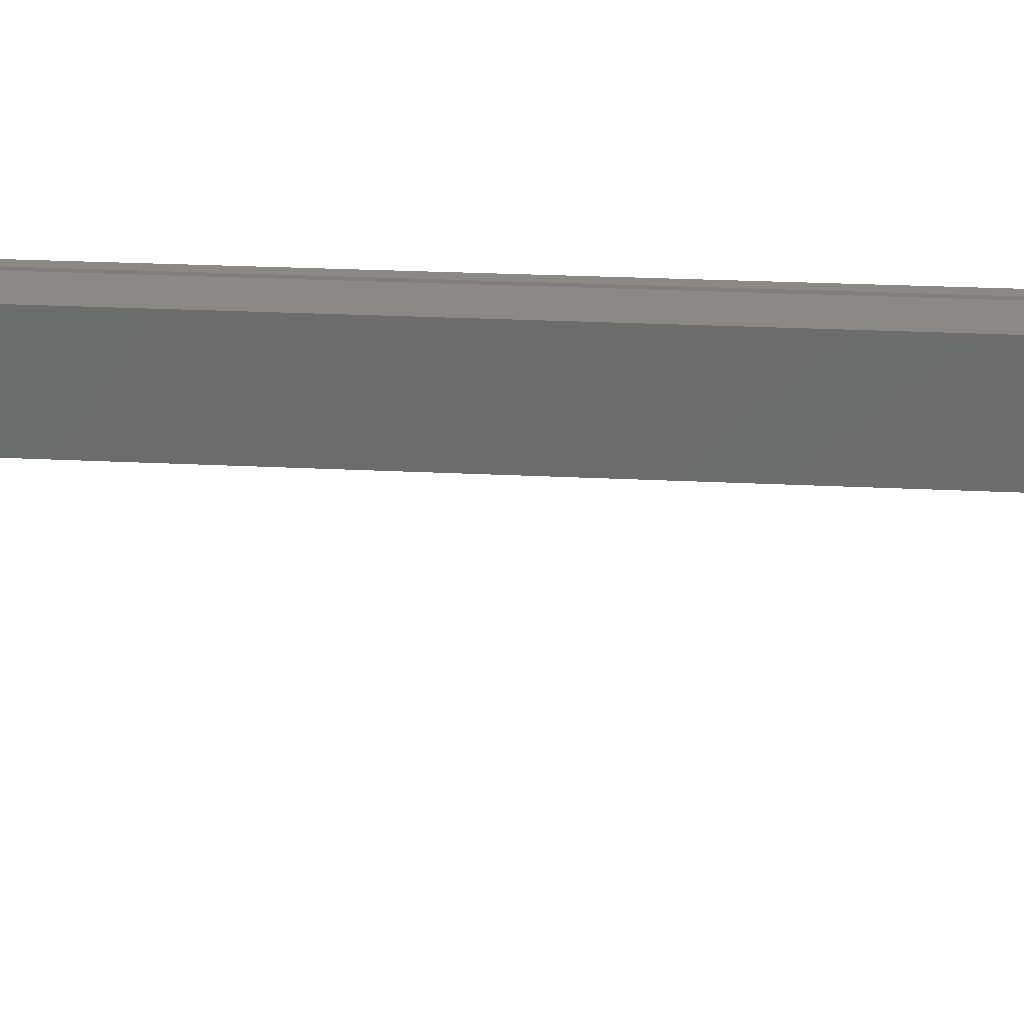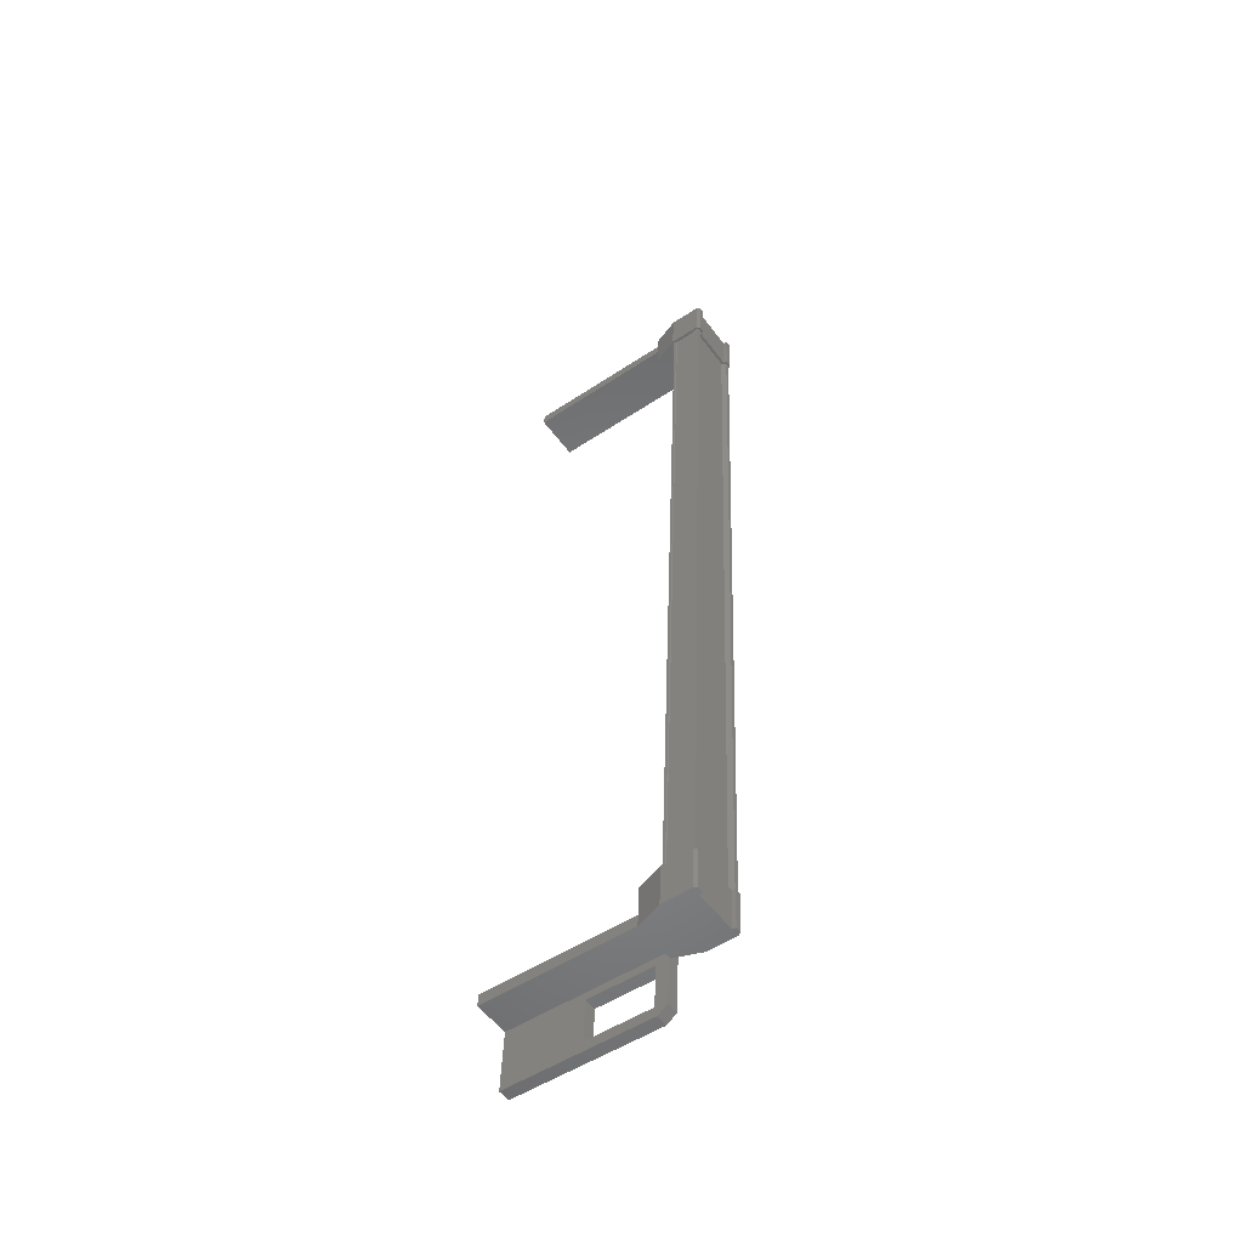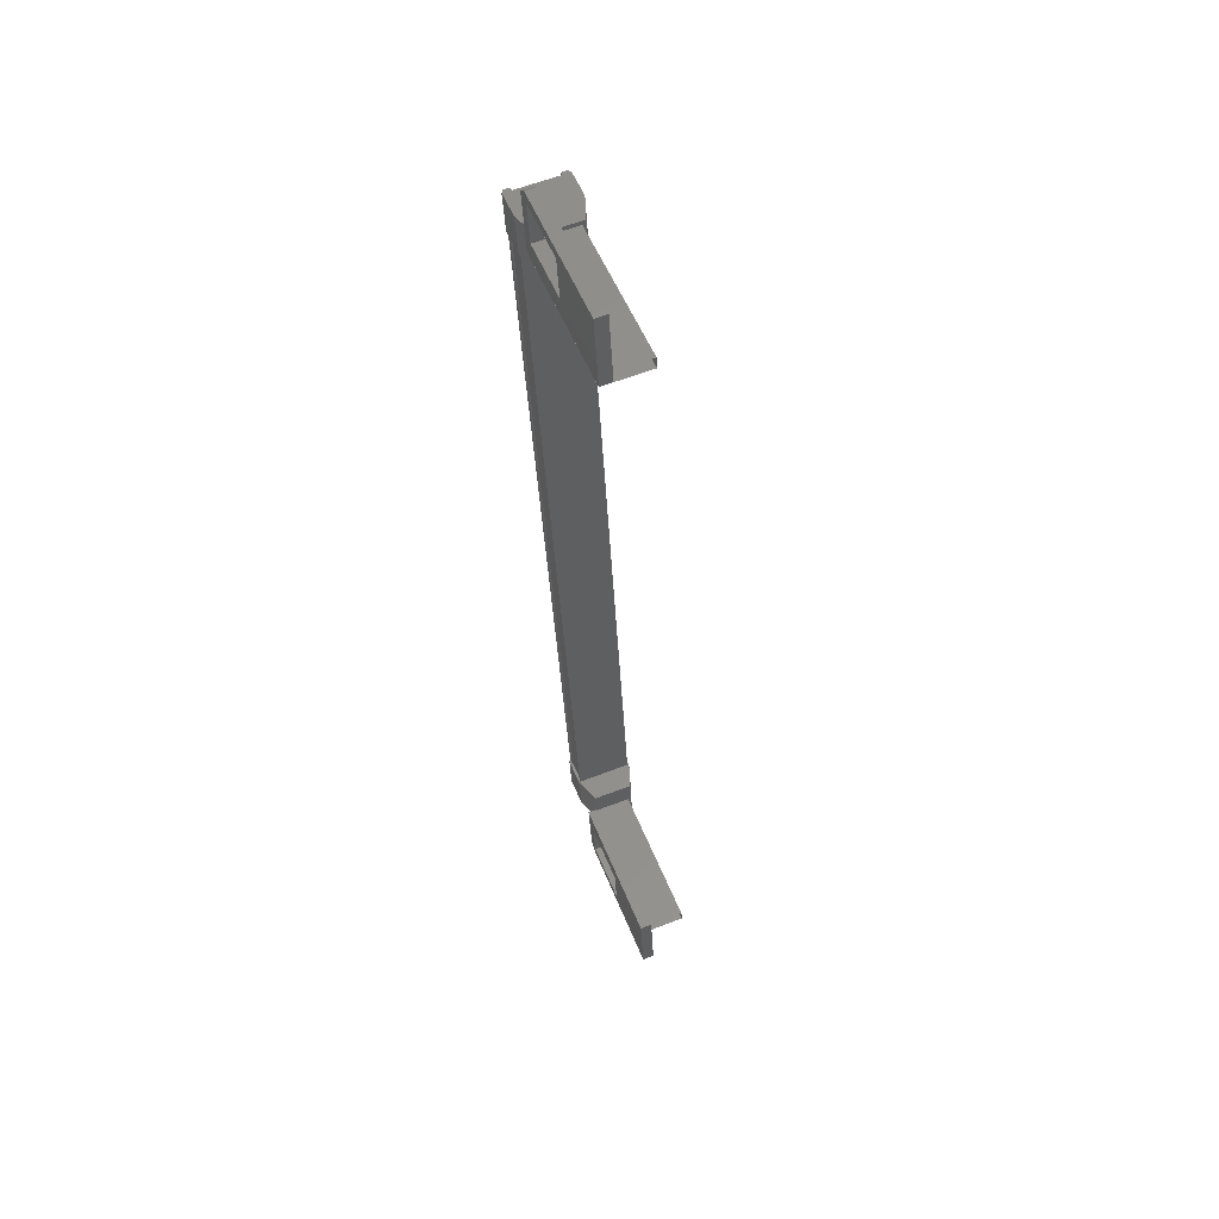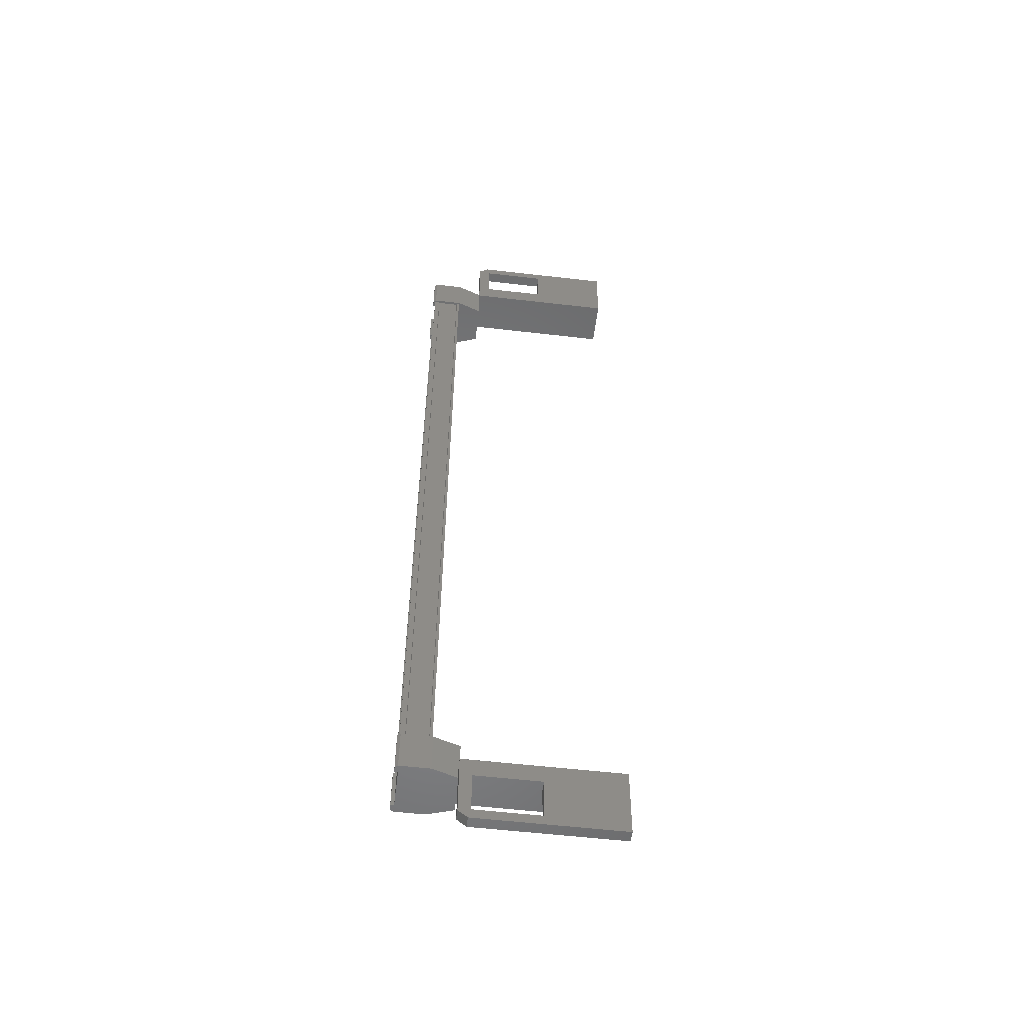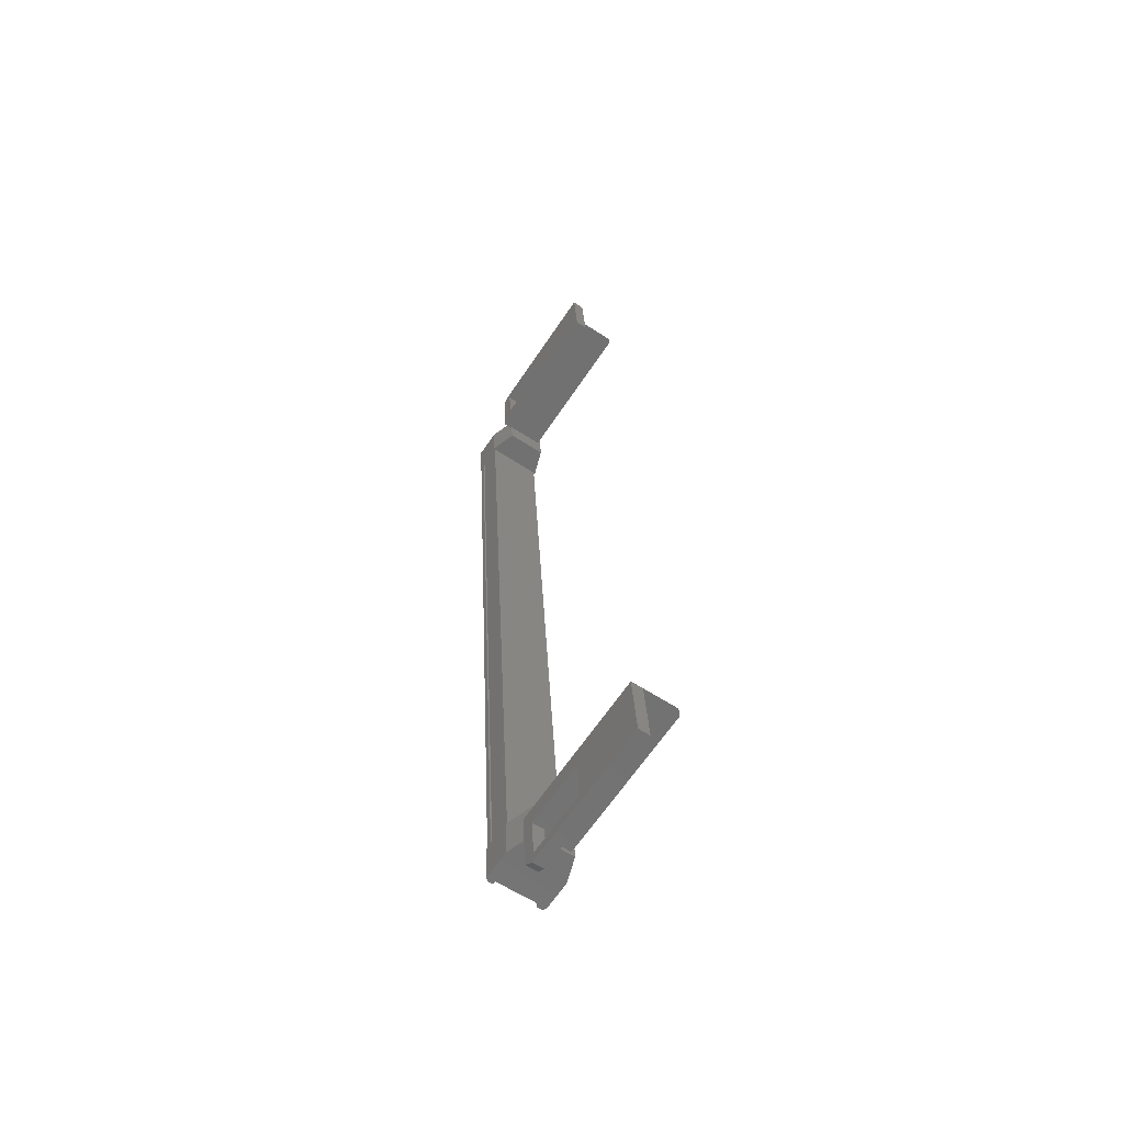
<metadata>
{"format":"stl","ext":"stl","renderer":"f3d","projection":"perspective","resolution":1024,"background":"white","views":[{"elev":31.1,"azim":98.9,"up":"+Z"},{"elev":-51.0,"azim":-145.0,"up":"+Y"},{"elev":52.4,"azim":67.7,"up":"+Y"},{"elev":-56.5,"azim":-7.9,"up":"+Y"},{"elev":-65.1,"azim":55.1,"up":"+Y"}]}
</metadata>
<code>
# stl→obj: 132 verts, 210 faces
v -7.114 206.6 473.5
v -7.031 207.7 473.5
v -7.03 206.6 473.4
v -6.19 207.7 473.5
v -5.153 181.7 473.8
v -3.319 181.7 473.5
v -5.147 181.7 473.5
v -5.218 181.5 473.4
v -5.244 209.2 474.9
v -3.344 208.9 474.9
v -5.172 208.9 474.9
v -5.178 208.9 475.2
v -7.083 207.1 475
v -7.081 207.1 474.9
v -7.059 183.5 473.7
v -6.941 183.6 473.6
v -6.167 183.1 472.2
v -7.01 184.2 472.2
v -6.168 184.2 472.2
v -6.998 184.2 472.5
v -6.274 207.2 473.5
v -6.252 183.6 472.3
v -6.287 207.2 473.5
v -6.266 183.6 472.3
v -6.879 183.6 472.3
v -2.246 208.5 474.9
v -1.148 209.2 475
v -1.146 207.2 474.9
v -1.152 207.2 475.2
v -5.513 207.2 475.1
v -7.139 207.6 474.9
v -7.141 206.5 475
v -7.142 207.6 475.1
v -7.059 206.5 475.1
v -7.06 207.6 475.1
v -1.125 183.5 473.6
v -1.13 183.4 474
v -1.123 181.5 473.5
v -1.128 181.4 473.8
v -5.224 181.4 473.8
v -5.515 209 475.2
v -5.509 209 474.9
v -5.508 207.2 474.8
v -5.171 207.8 474.8
v -3.343 207.8 474.9
v -6.942 207.2 473.7
v -7.057 207.2 473.6
v -7.036 183.6 472.4
v -7.055 207.2 473.5
v -7.034 183.6 472.2
v -3.321 182.9 473.6
v -5.148 182.9 473.5
v -5.486 183.5 473.5
v -5.484 181.7 473.4
v -5.49 181.7 473.8
v -7.038 183 473.8
v -7.039 184.2 473.9
v -7.119 183 473.8
v -7.121 184.2 473.8
v -7.117 183 473.6
v -7.097 184.2 472.5
v -7.094 184.2 472.3
v -7.009 183.1 472.2
v -6.189 206.6 473.4
v -7.019 206.6 473.6
v -7.117 206.6 473.6
v -6.92 183.6 472.4
v -6.962 207.1 474.9
v -5.177 207.7 475.2
v -3.349 207.7 475.2
v -1.154 209.2 475.3
v -5.25 209.2 475.2
v -5.492 183.4 473.9
v -3.326 182.9 473.9
v -3.325 181.7 473.8
v -5.47 207.3 473.8
v -1.129 207.3 473.9
v -5.47 207.6 473.8
v -1.13 207.6 473.9
v -5.493 207.5 475.1
v -1.152 207.5 475.2
v -6.891 183.6 472.2
v -6.913 207.2 473.5
v -6.901 207.2 473.5
v -1.13 183.1 473.9
v -5.47 183.1 473.9
v -1.107 183.2 472.6
v -5.448 183.2 472.6
v -1.108 183.5 472.6
v -5.448 183.5 472.6
v -5.471 183.4 473.9
v -6.203 207.2 473.5
v -6.182 183.6 472.3
v -6.231 207.1 475.1
v -6.209 183.5 473.8
v -6.301 207.1 475.1
v -6.28 183.5 473.8
v -6.313 207.1 475
v -6.292 183.5 473.8
v -6.927 207.1 475
v -6.905 183.5 473.8
v -6.94 207.1 475
v -6.919 183.5 473.8
v -7.061 183.5 473.8
v -2.222 182.2 473.5
v -5.154 182.9 473.9
v -3.35 208.9 475.2
v -7.04 207.6 474.9
v -7.039 206.5 474.8
v -7.138 206.5 474.8
v -6.217 206.5 475.1
v -6.219 207.6 475.1
v -7.02 207.7 473.7
v -7.115 207.7 473.5
v -7.118 207.7 473.7
v -5.478 206.5 474.8
v -5.479 207.7 474.9
v -5.459 207.7 473.7
v -5.458 206.6 473.7
v -6.196 183 473.8
v -5.436 183.1 472.4
v -5.437 184.2 472.5
v -5.458 184.2 473.7
v -5.456 183 473.6
v -6.197 184.2 473.9
v -7.019 184.2 473.7
v -6.997 183.1 472.4
v -7.096 183.1 472.4
v -7.093 183.1 472.2
v -7.018 183 473.6
v -7.118 184.2 473.7
v -5.492 207.2 475.1
f 1 2 3
f 3 2 4
f 5 6 7
f 7 6 8
f 9 10 11
f 11 10 12
f 13 14 15
f 15 14 16
f 17 18 19
f 19 18 20
f 21 22 23
f 23 22 24
f 24 25 23
f 26 27 28
f 28 27 29
f 29 30 28
f 31 32 33
f 33 32 34
f 34 35 33
f 36 37 38
f 38 37 39
f 39 40 38
f 41 42 43
f 43 42 44
f 44 45 43
f 46 47 48
f 48 47 49
f 49 50 48
f 51 52 53
f 53 52 54
f 54 55 53
f 56 57 58
f 58 57 59
f 59 60 58
f 61 20 62
f 62 20 18
f 18 63 62
f 17 63 18
f 4 64 3
f 3 64 65
f 65 1 3
f 66 1 65
f 48 67 46
f 46 67 16
f 16 68 46
f 14 68 16
f 69 30 70
f 70 30 29
f 29 71 70
f 27 71 29
f 72 71 27
f 36 73 37
f 37 73 74
f 74 39 37
f 75 39 74
f 40 39 75
f 29 76 77
f 77 76 78
f 78 79 77
f 80 79 78
f 81 79 80
f 50 49 82
f 82 49 83
f 83 25 82
f 84 25 83
f 23 25 84
f 85 86 87
f 87 86 88
f 88 89 87
f 90 89 88
f 37 89 90
f 90 91 37
f 21 92 93
f 93 92 94
f 94 95 93
f 96 95 94
f 97 95 96
f 96 98 97
f 97 98 99
f 99 98 100
f 100 101 99
f 102 101 100
f 103 101 102
f 102 13 103
f 103 13 104
f 104 13 15
f 40 8 38
f 38 8 6
f 6 105 38
f 51 105 6
f 36 105 51
f 51 53 36
f 36 53 73
f 73 53 55
f 55 106 73
f 5 106 55
f 52 106 5
f 5 7 52
f 52 7 54
f 54 7 8
f 8 55 54
f 40 55 8
f 5 55 40
f 40 75 5
f 5 75 6
f 6 75 74
f 74 51 6
f 106 51 74
f 52 51 106
f 44 69 45
f 45 69 70
f 70 10 45
f 107 10 70
f 12 10 107
f 107 72 12
f 12 72 41
f 41 72 9
f 9 42 41
f 11 42 9
f 44 42 11
f 11 12 44
f 44 12 69
f 69 12 41
f 41 30 69
f 43 30 41
f 28 30 43
f 43 45 28
f 28 45 26
f 26 45 10
f 10 27 26
f 9 27 10
f 72 27 9
f 108 109 31
f 31 109 110
f 110 32 31
f 109 32 110
f 34 32 109
f 109 111 34
f 34 111 35
f 35 111 112
f 112 108 35
f 4 108 112
f 113 108 4
f 4 2 113
f 113 2 114
f 114 2 1
f 1 115 114
f 66 115 1
f 113 115 66
f 66 65 113
f 113 65 109
f 109 65 64
f 64 111 109
f 116 111 64
f 112 111 116
f 116 117 112
f 112 117 118
f 118 117 116
f 116 119 118
f 64 119 116
f 118 119 64
f 64 4 118
f 118 4 112
f 120 17 121
f 121 17 19
f 19 122 121
f 123 122 19
f 121 122 123
f 123 124 121
f 121 124 120
f 120 124 123
f 123 125 120
f 19 125 123
f 126 125 19
f 19 20 126
f 126 20 127
f 127 20 61
f 61 128 127
f 62 128 61
f 129 128 62
f 62 63 129
f 129 63 127
f 127 63 17
f 17 130 127
f 120 130 17
f 56 130 120
f 120 125 56
f 56 125 57
f 57 125 126
f 126 59 57
f 131 59 126
f 60 59 131
f 131 126 60
f 60 126 130
f 130 126 127
f 70 71 107
f 107 71 72
f 56 58 130
f 130 58 60
f 35 108 33
f 33 108 31
f 129 127 128
f 114 115 113
f 38 105 36
f 113 109 108
f 78 76 80
f 88 86 90
f 93 22 21
f 76 29 132
f 73 106 74

</code>
